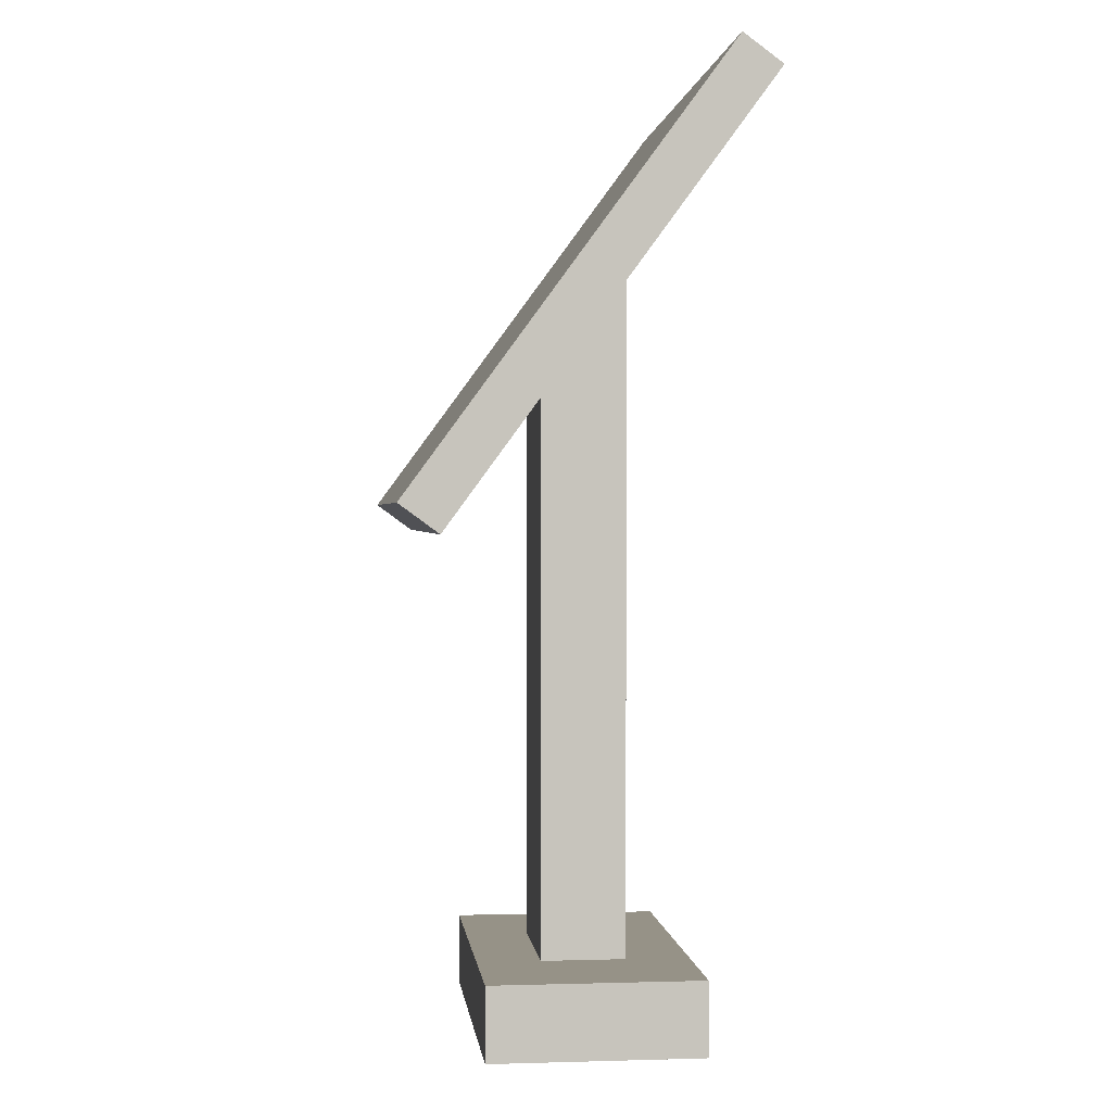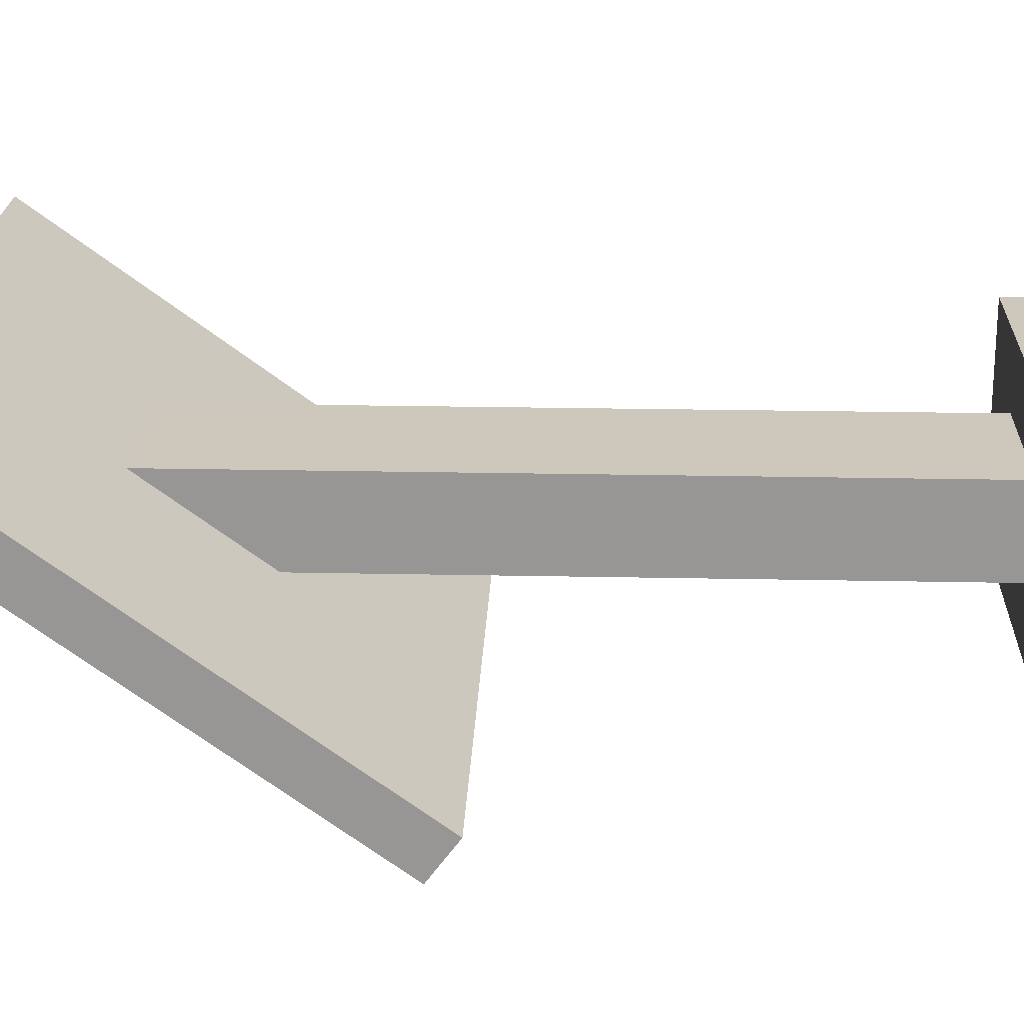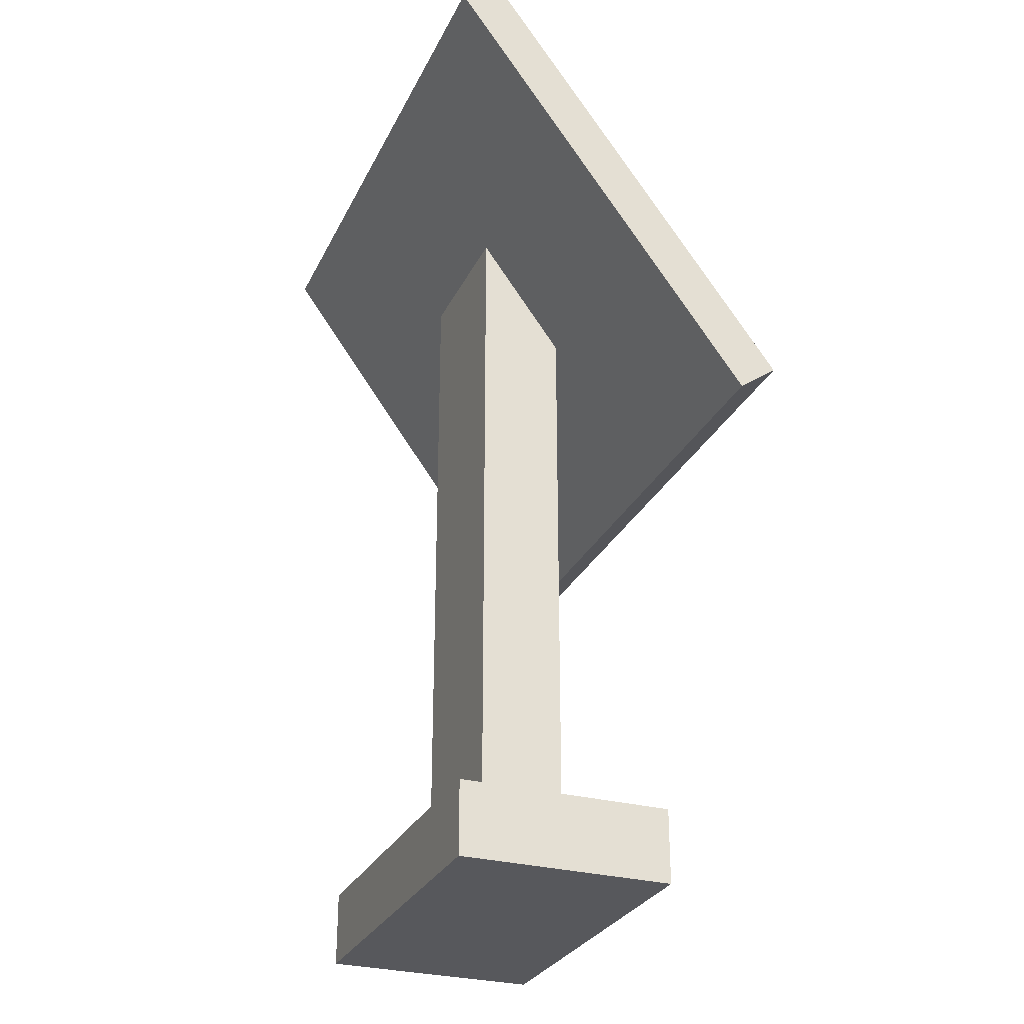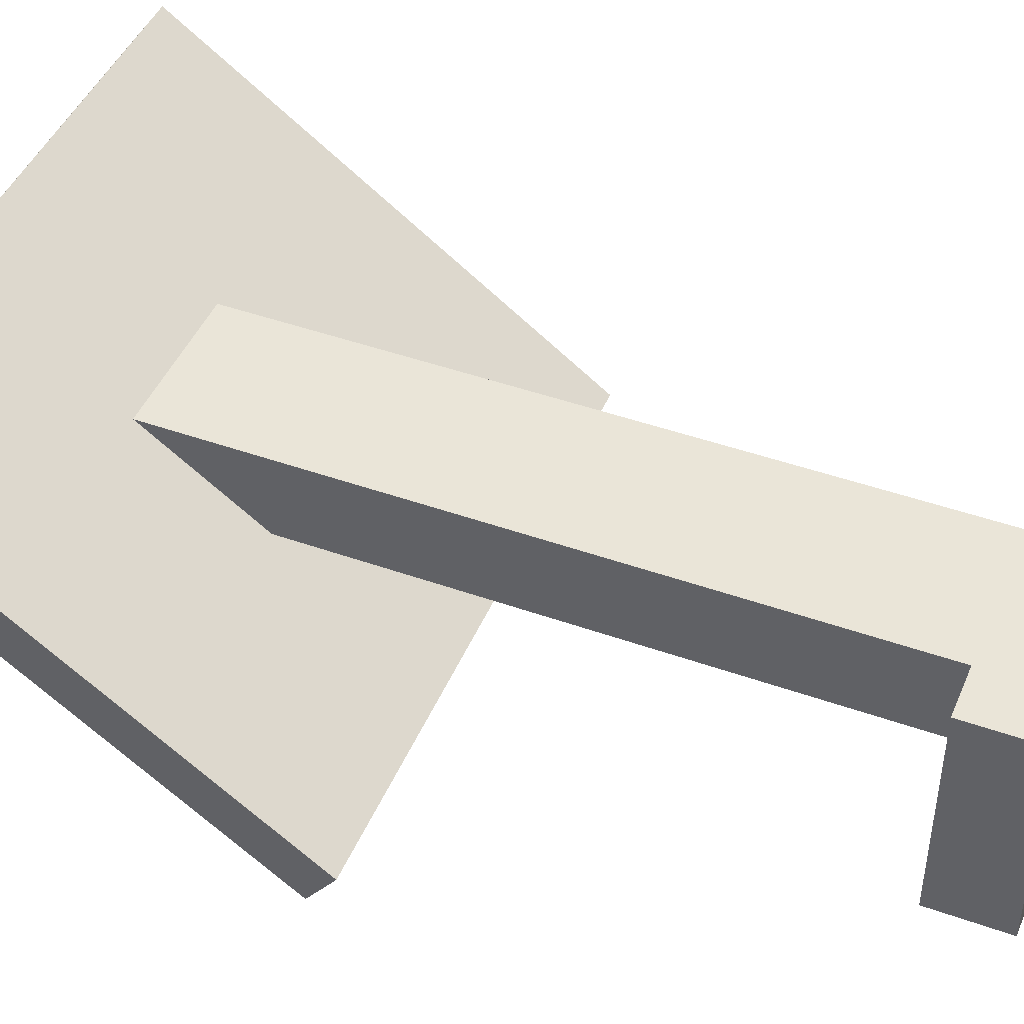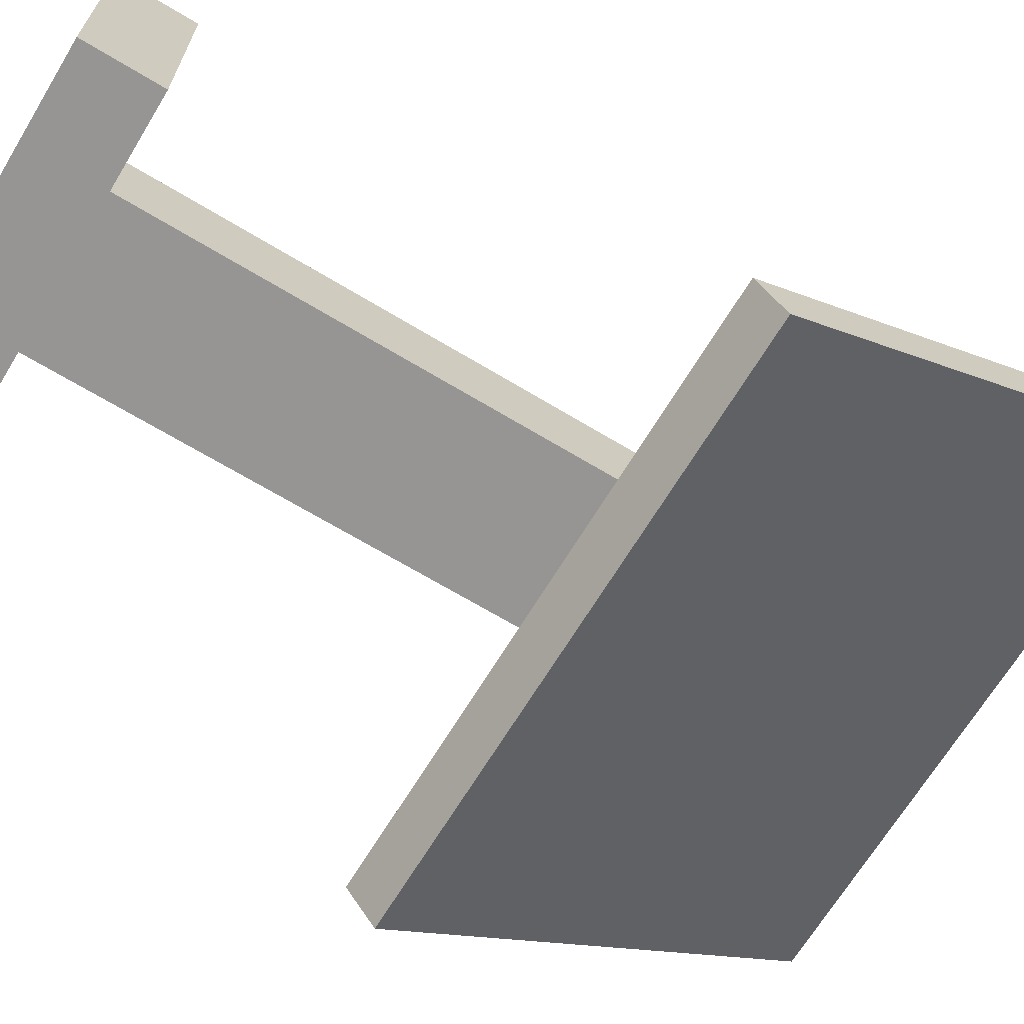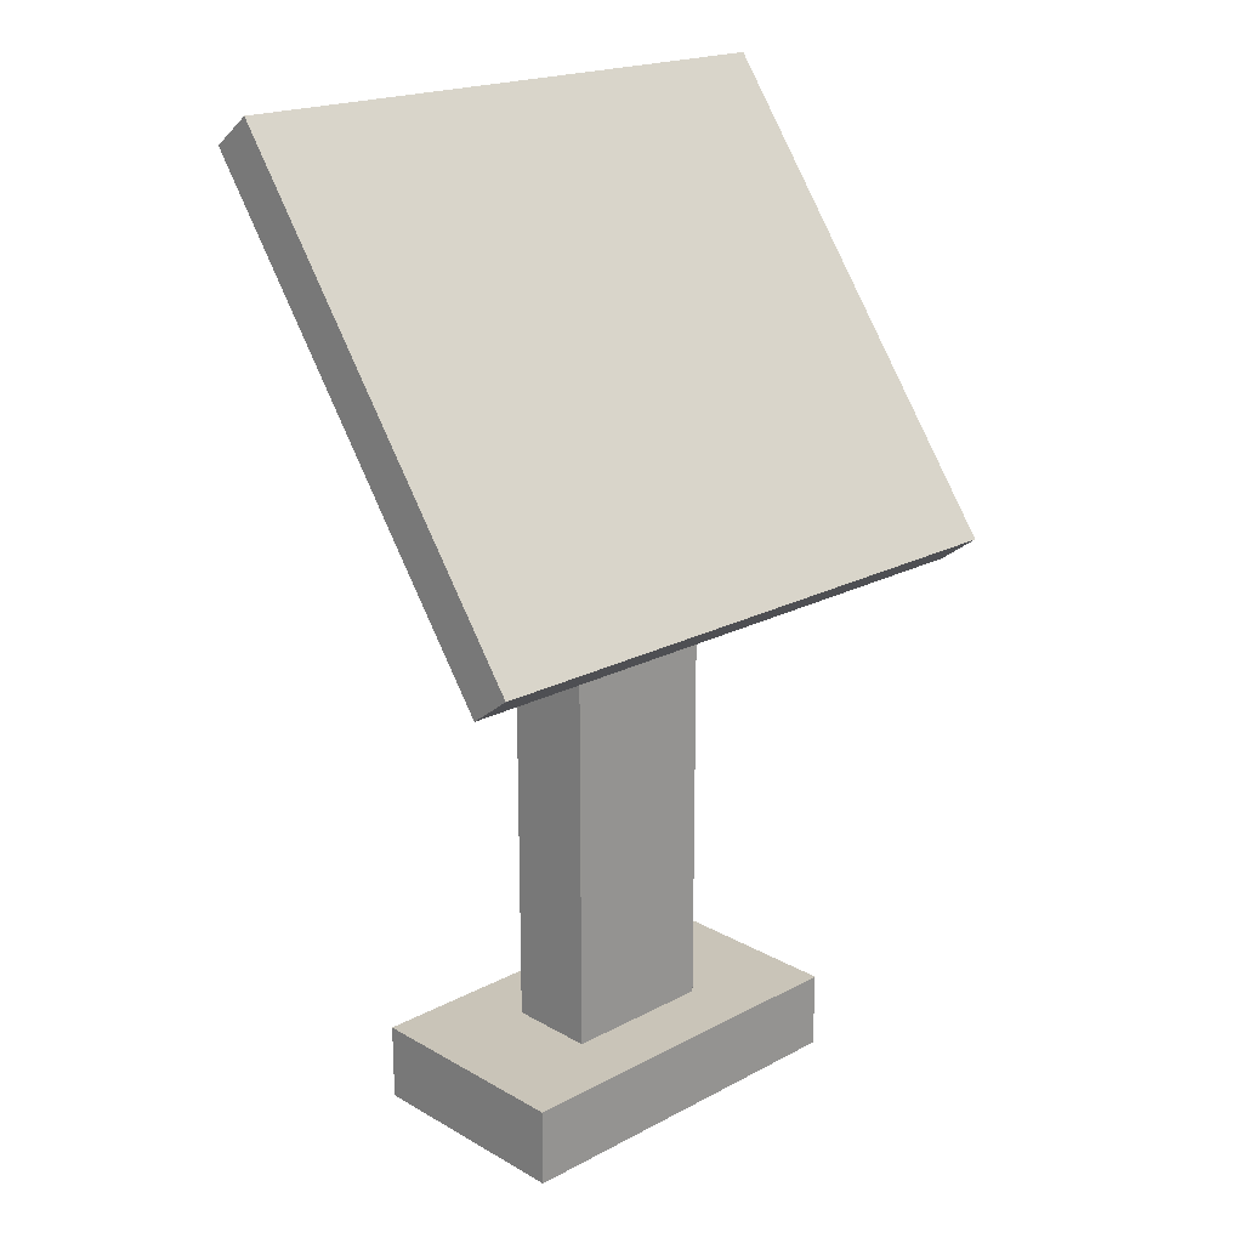
<metadata>
{"format":"obj","ext":"obj","renderer":"f3d","projection":"perspective","resolution":1024,"background":"white","views":[{"elev":1.1,"azim":-96.3,"up":"+Y"},{"elev":21.8,"azim":-87.9,"up":"+Z"},{"elev":-28.8,"azim":68.1,"up":"+Y"},{"elev":45.4,"azim":-67.7,"up":"+Z"},{"elev":-67.6,"azim":58.8,"up":"+Z"},{"elev":20.1,"azim":136.0,"up":"+Y"}]}
</metadata>
<code>
o Cube_Cube.001
v 1.722 -0.3476 -1
v 0.7005 0.3476 -0.399
v 1.722 -0.3476 1
v 0.7005 0.3476 0.399
v -1.722 -0.3476 -1
v -0.7005 0.3476 -0.399
v -1.722 -0.3476 1
v -0.7005 0.3476 0.399
v 1.722 0.3476 -1
v 1.722 0.3476 1
v -1.722 0.3476 1
v -1.722 0.3476 -1
v 0.7005 5.768 -0.399
v 0.7005 6.857 0.399
v -0.7005 6.857 0.399
v -0.7005 5.768 -0.399
v 2.754 4.336 -1.449
v 2.754 8.289 1.449
v -2.754 8.289 1.449
v -2.754 4.336 -1.449
v 2.754 4.601 -1.81
v 2.754 8.554 1.087
v -2.754 8.554 1.087
v -2.754 4.601 -1.81
f 1 9 10 3
f 3 10 11 7
f 7 11 12 5
f 5 12 9 1
f 3 7 5 1
f 4 2 13 14
f 2 4 10 9
f 4 8 11 10
f 8 6 12 11
f 6 2 9 12
f 13 16 20 17
f 2 6 16 13
f 8 4 14 15
f 6 8 15 16
f 20 19 23 24
f 15 14 18 19
f 16 15 19 20
f 14 13 17 18
f 23 22 21 24
f 18 17 21 22
f 17 20 24 21
f 19 18 22 23

</code>
